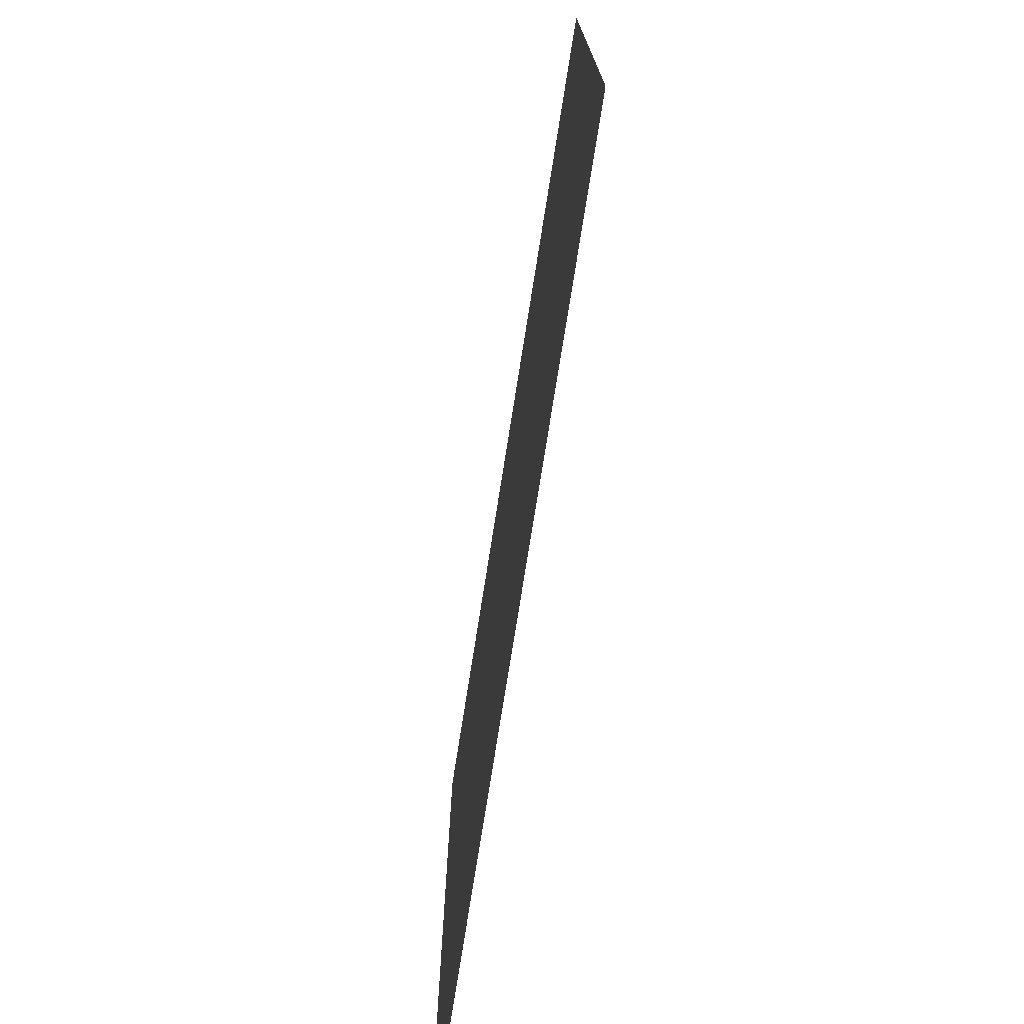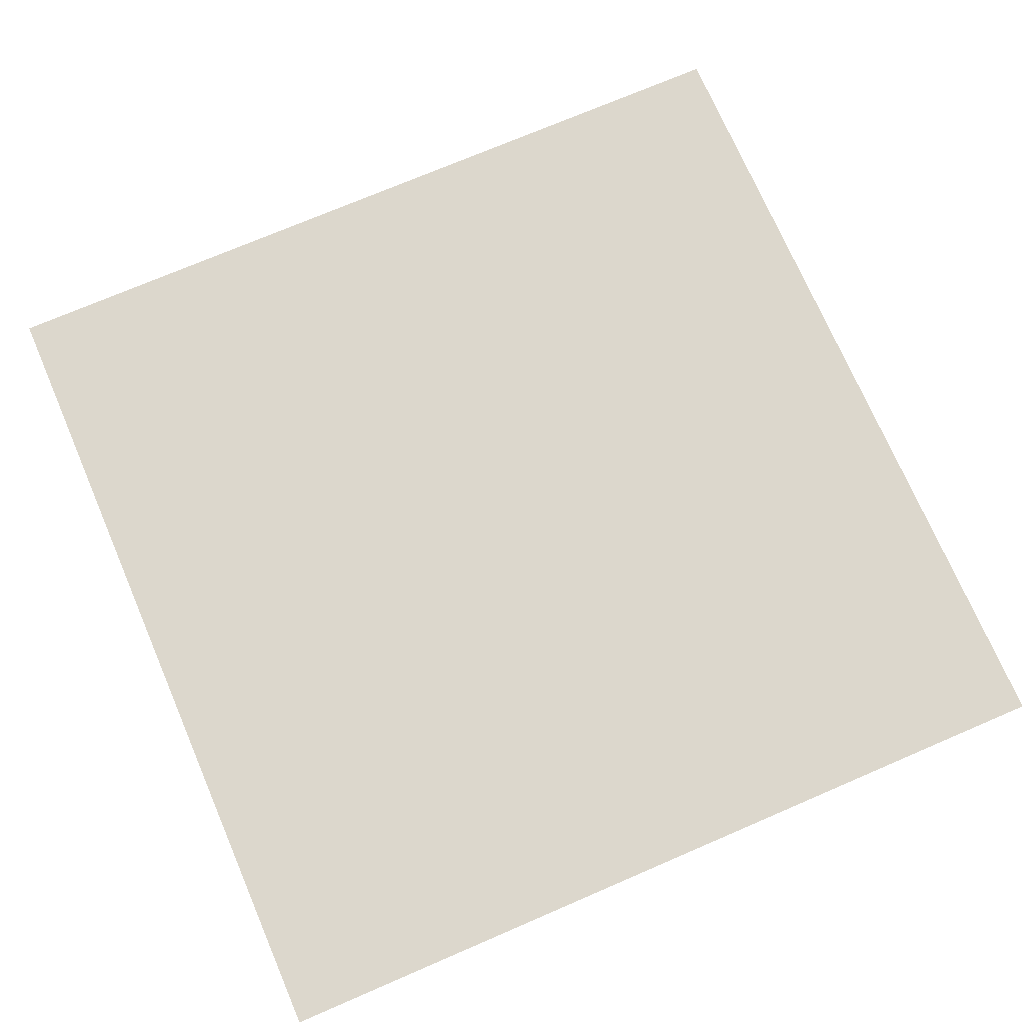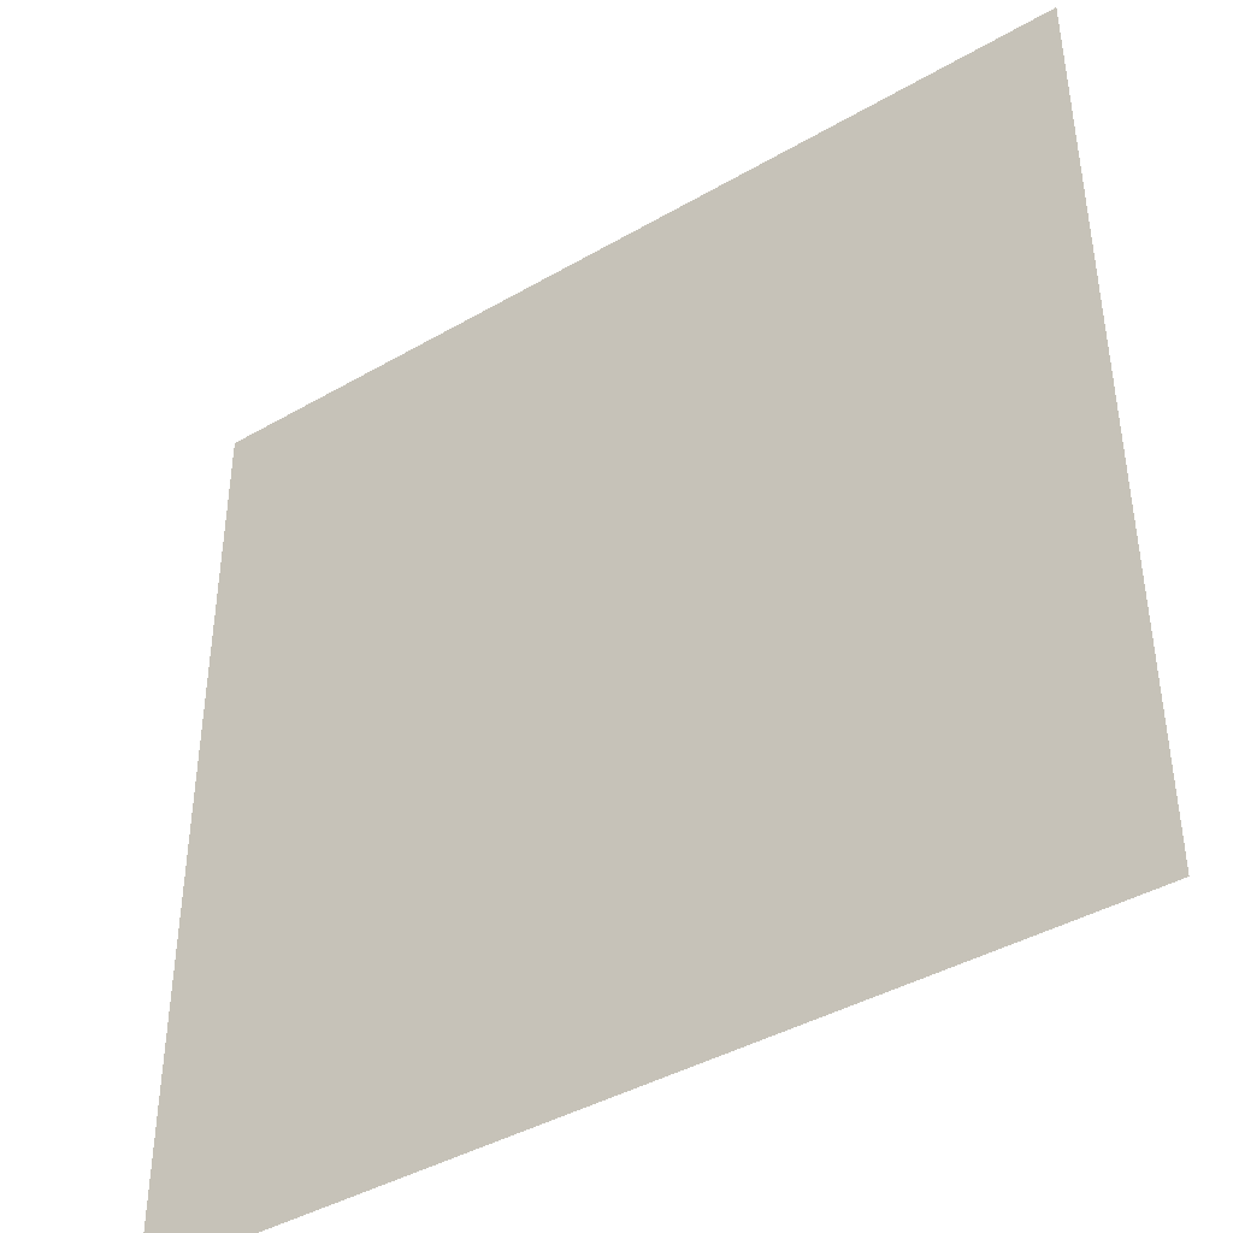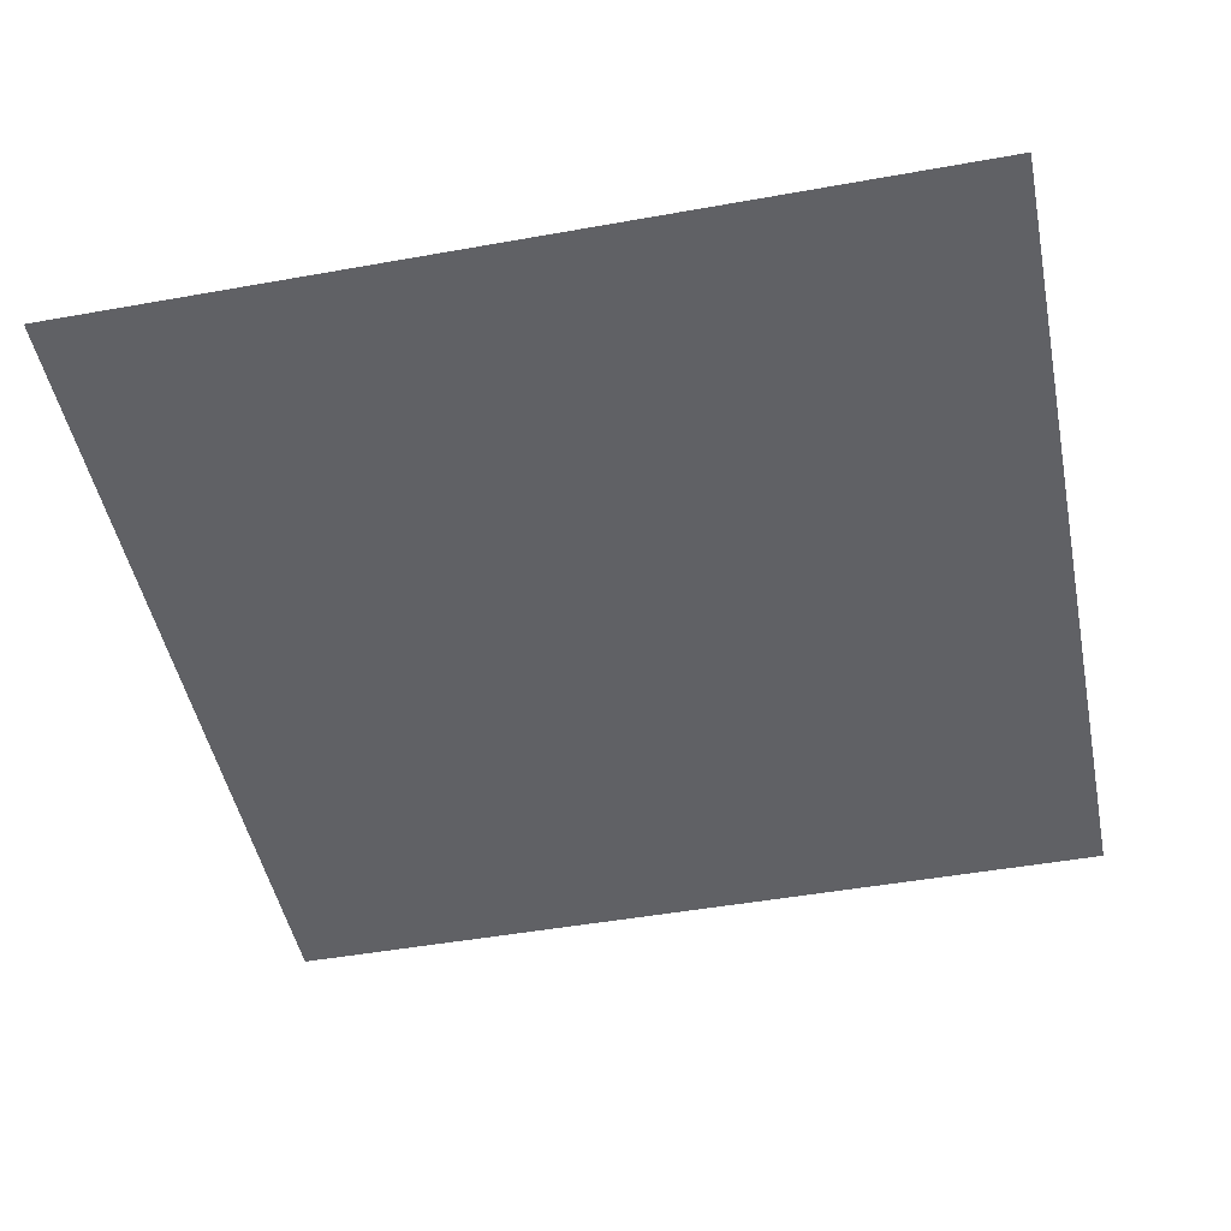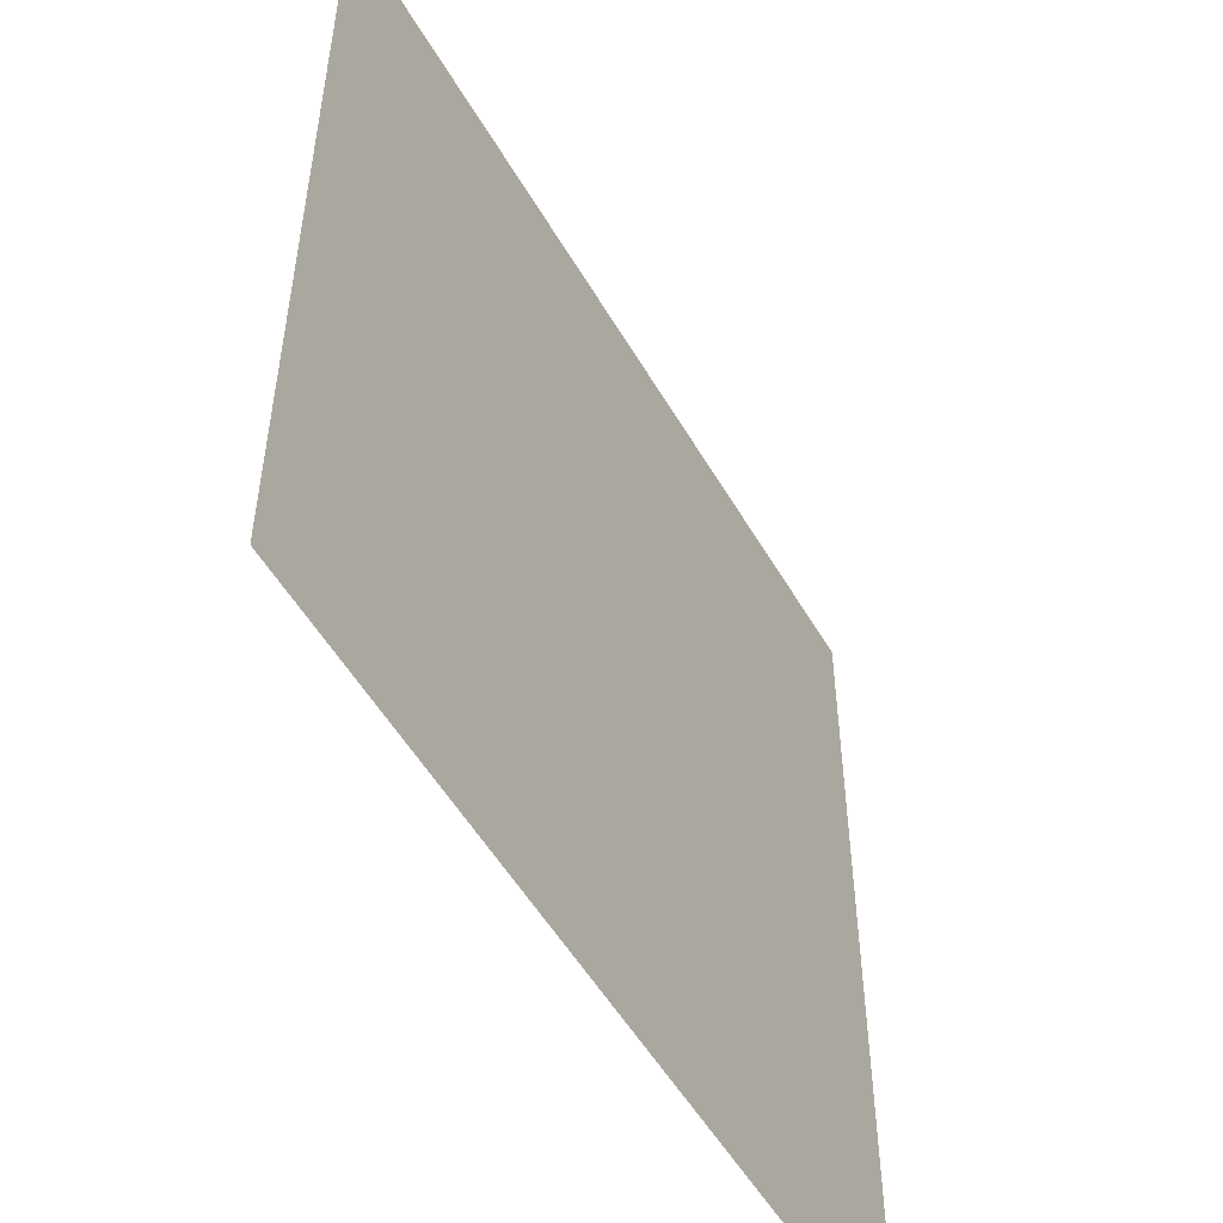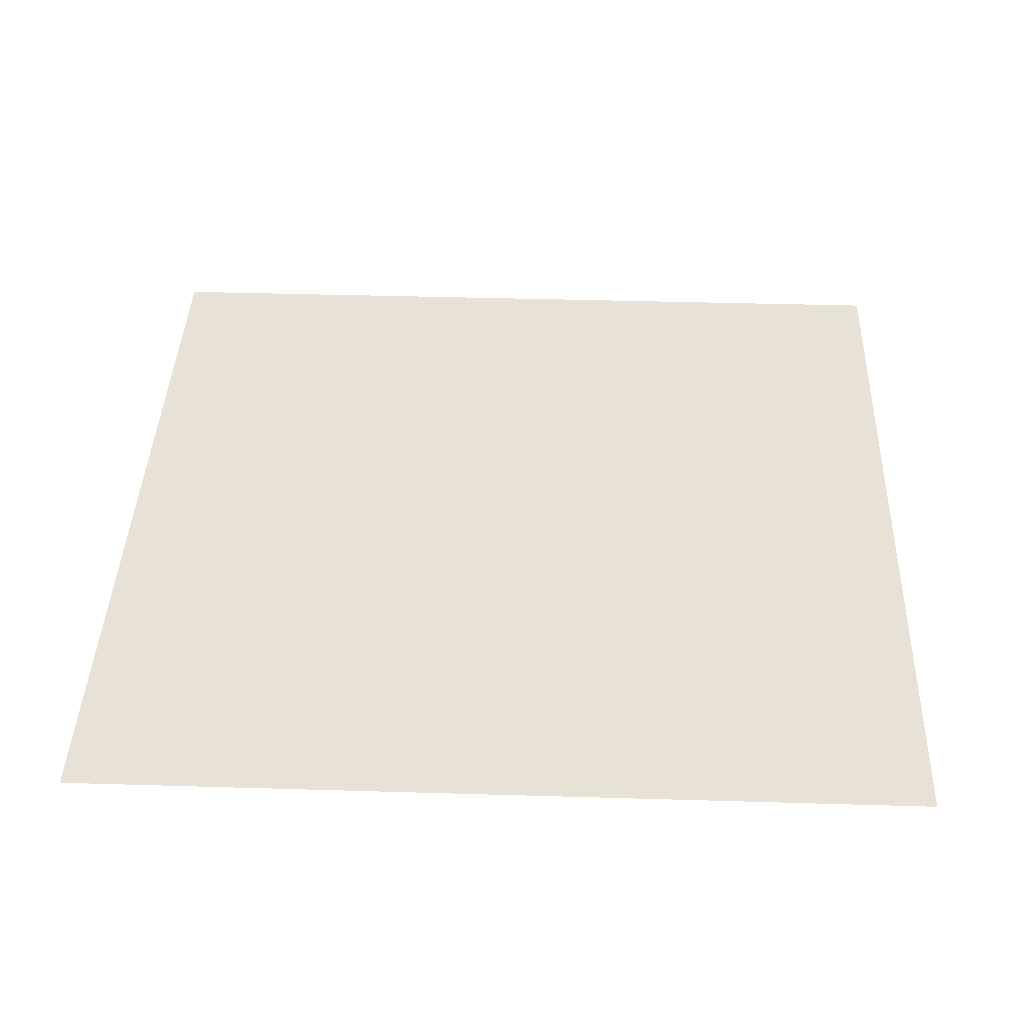
<metadata>
{"format":"obj","ext":"obj","renderer":"f3d","projection":"perspective","resolution":1024,"background":"white","views":[{"elev":-75.8,"azim":-99.0,"up":"+Z"},{"elev":72.9,"azim":66.7,"up":"+Y"},{"elev":-41.3,"azim":-144.8,"up":"+Z"},{"elev":-47.8,"azim":-168.6,"up":"+Y"},{"elev":-52.9,"azim":-60.5,"up":"+Z"},{"elev":40.1,"azim":-87.9,"up":"+Y"}]}
</metadata>
<code>
o Ground_Plane.001
v -674.7 0 433.3
v -43.08 0 433.3
v -674.7 0 -198.4
v -43.08 0 -198.4
f 2 3 1
f 2 4 3

</code>
